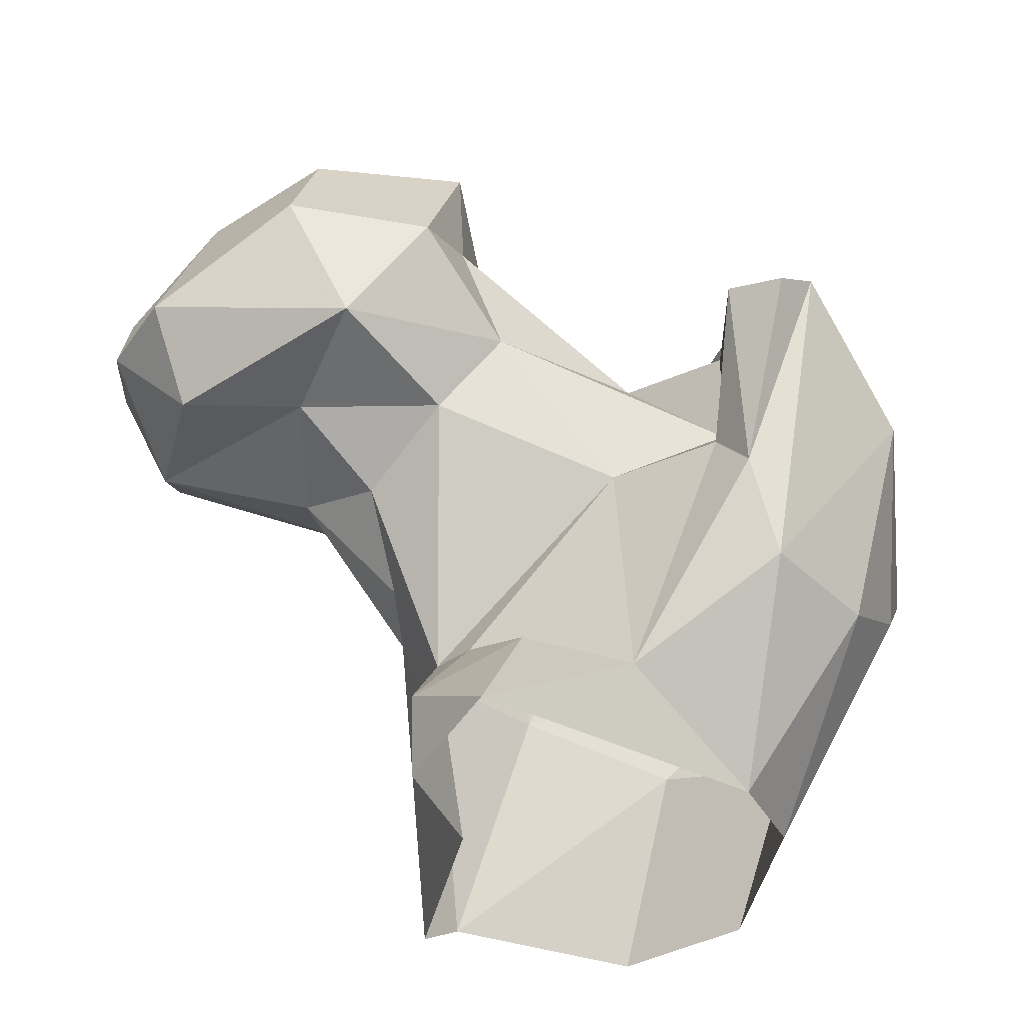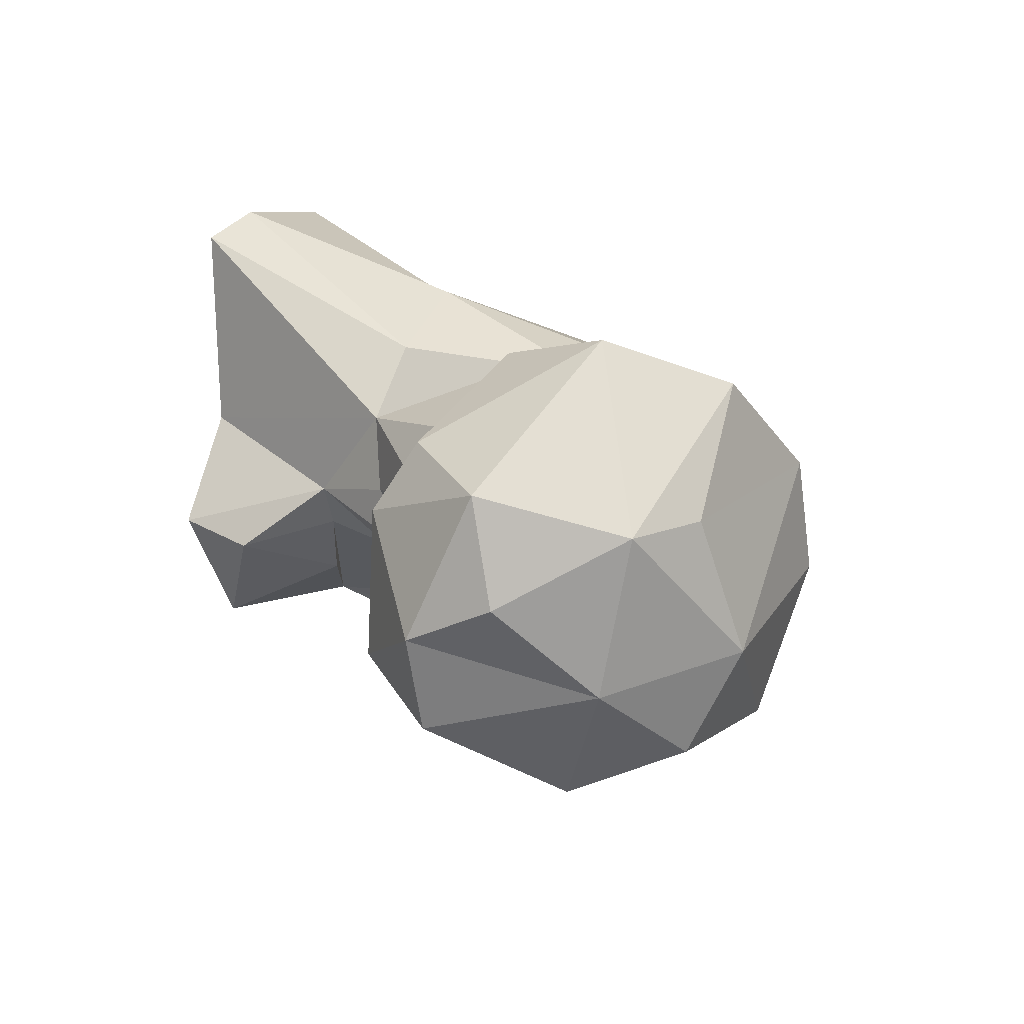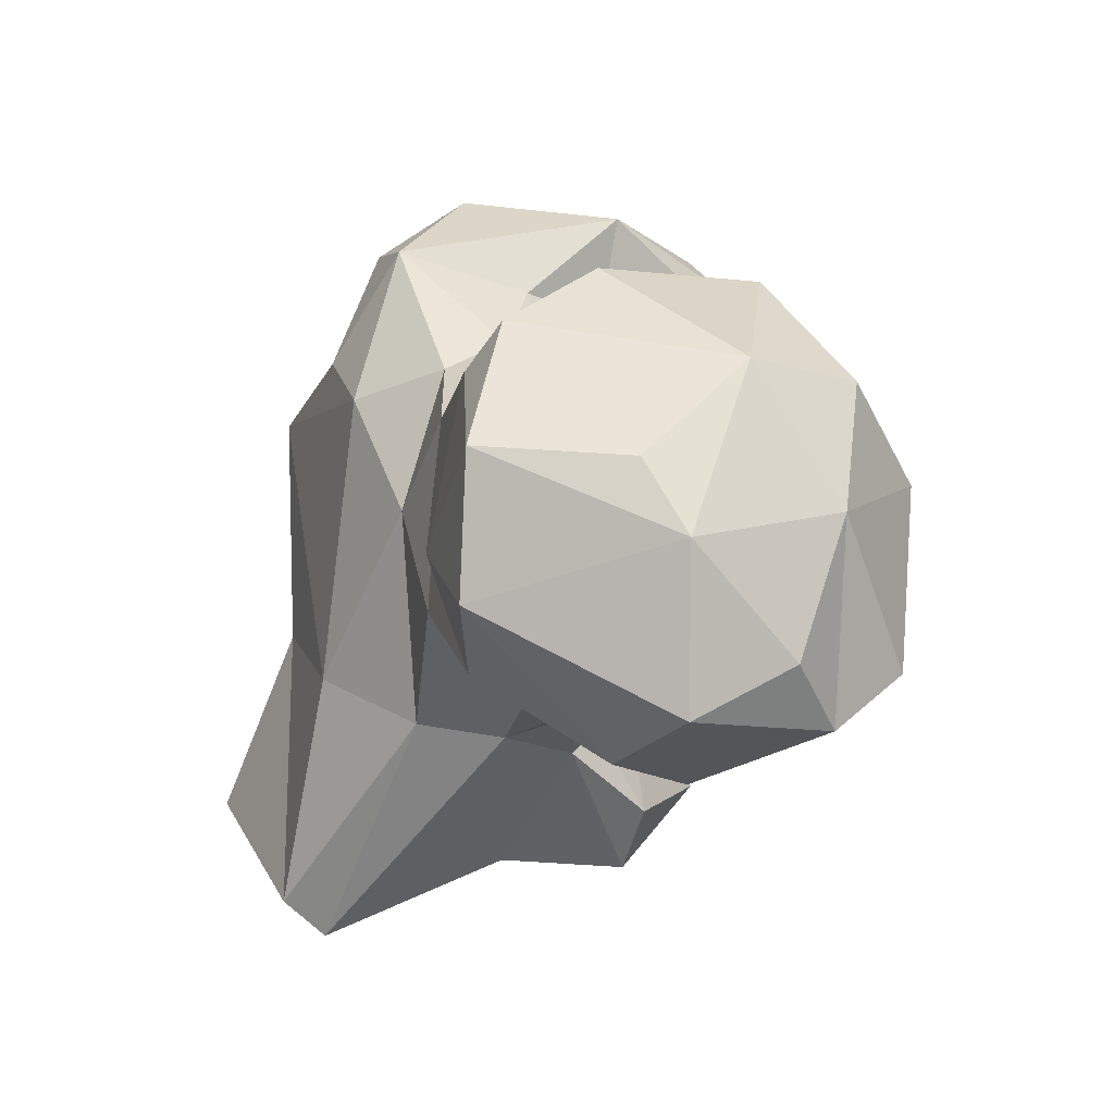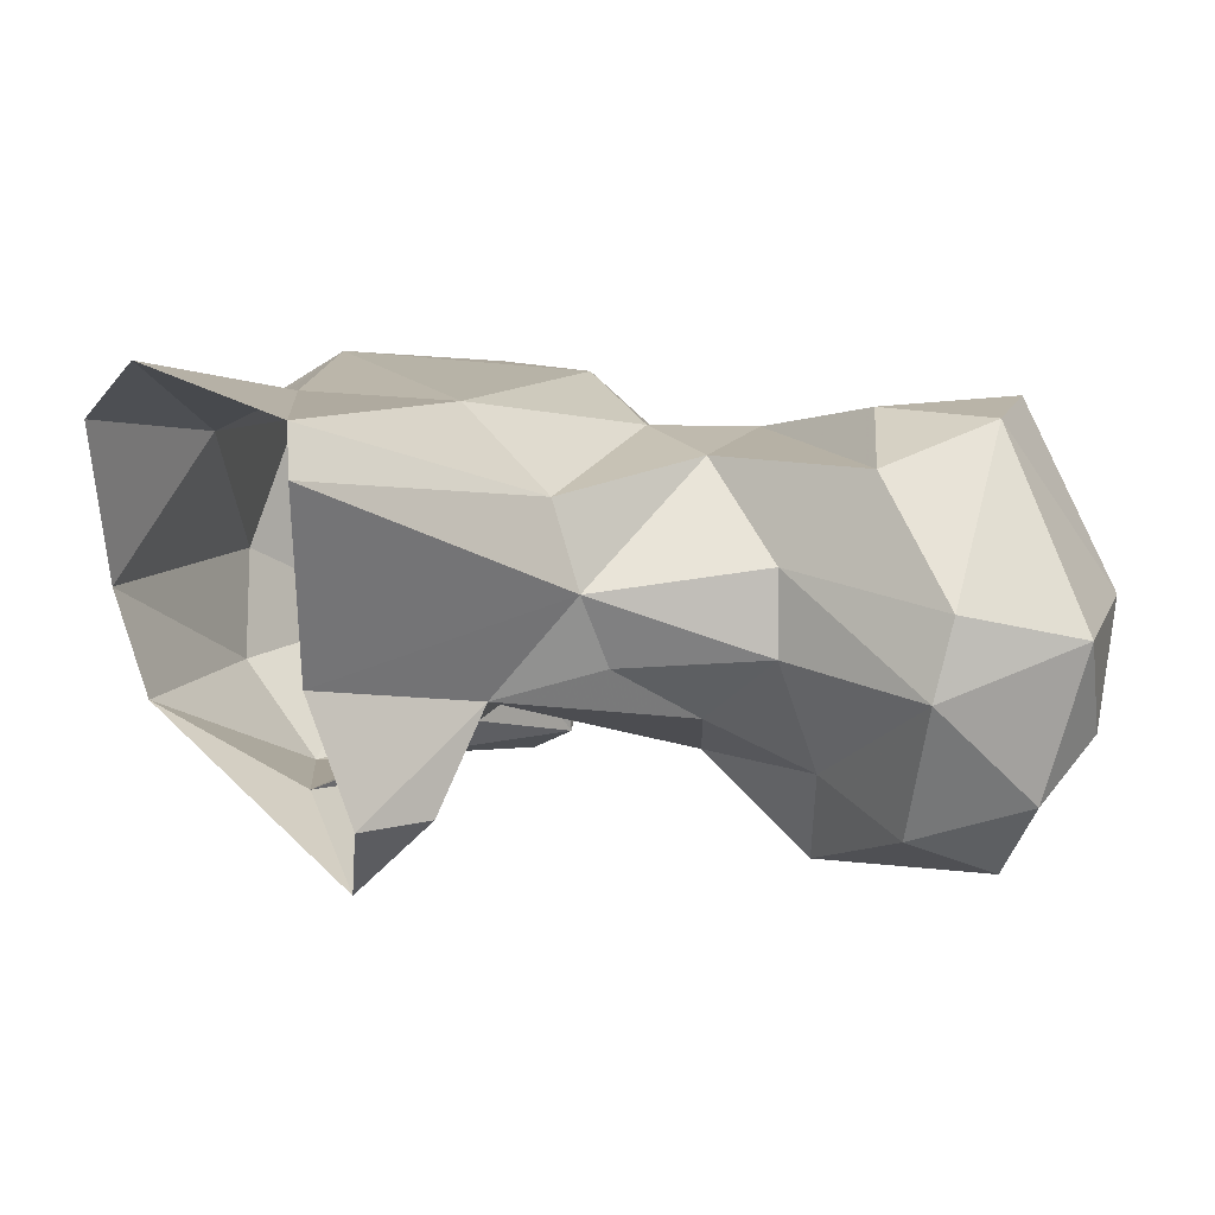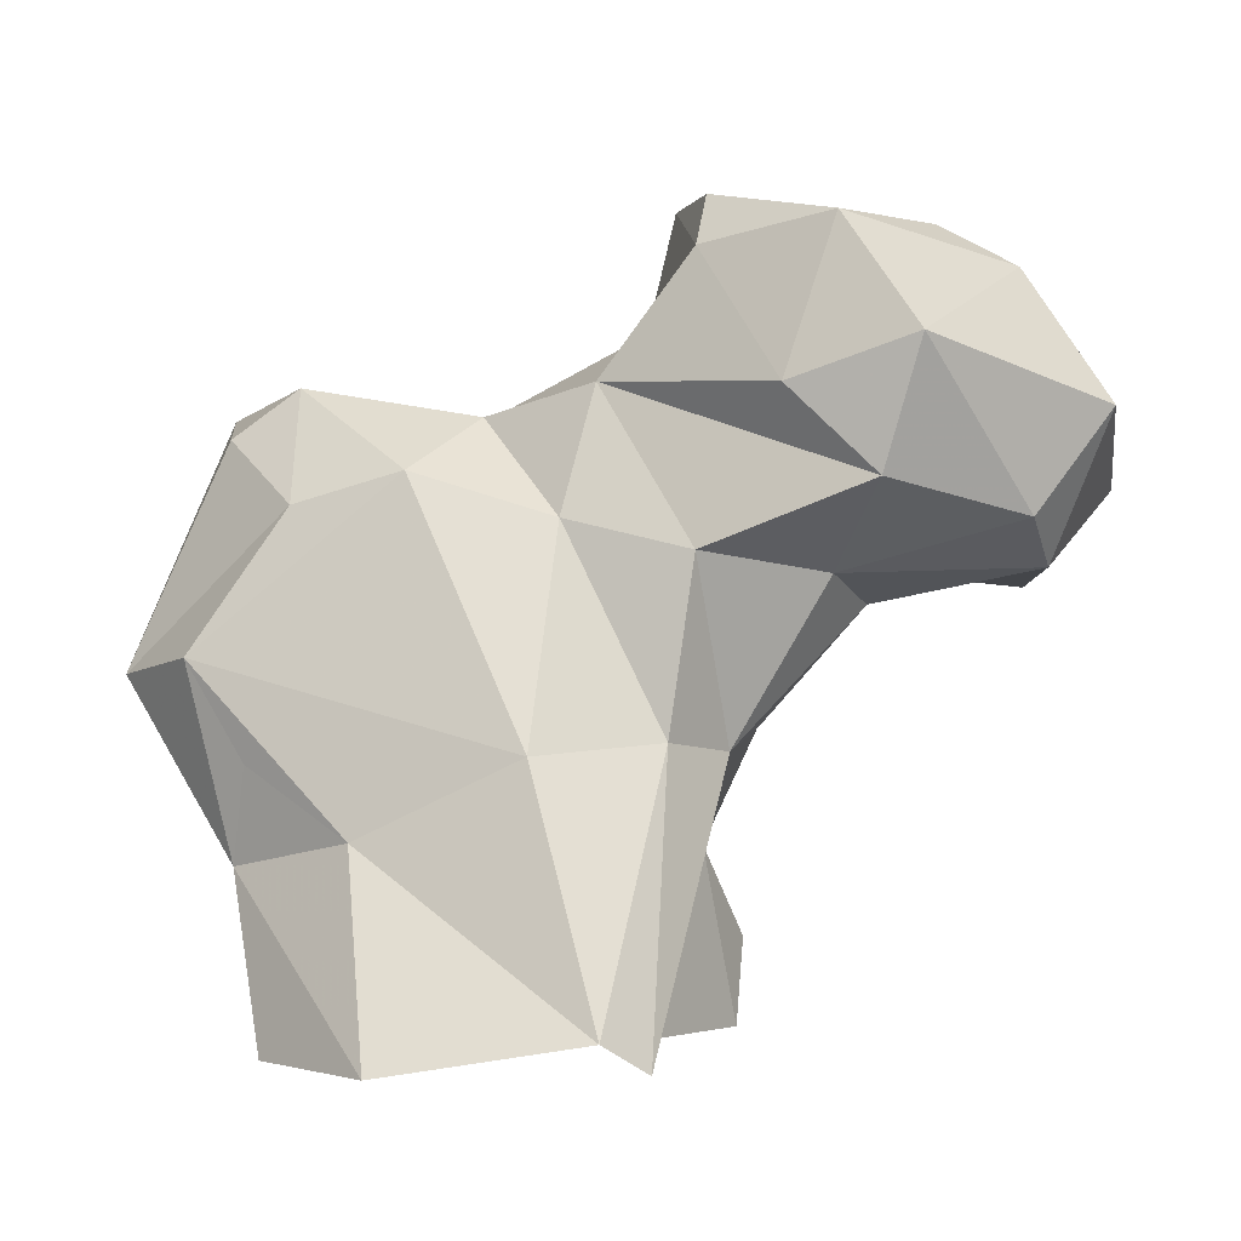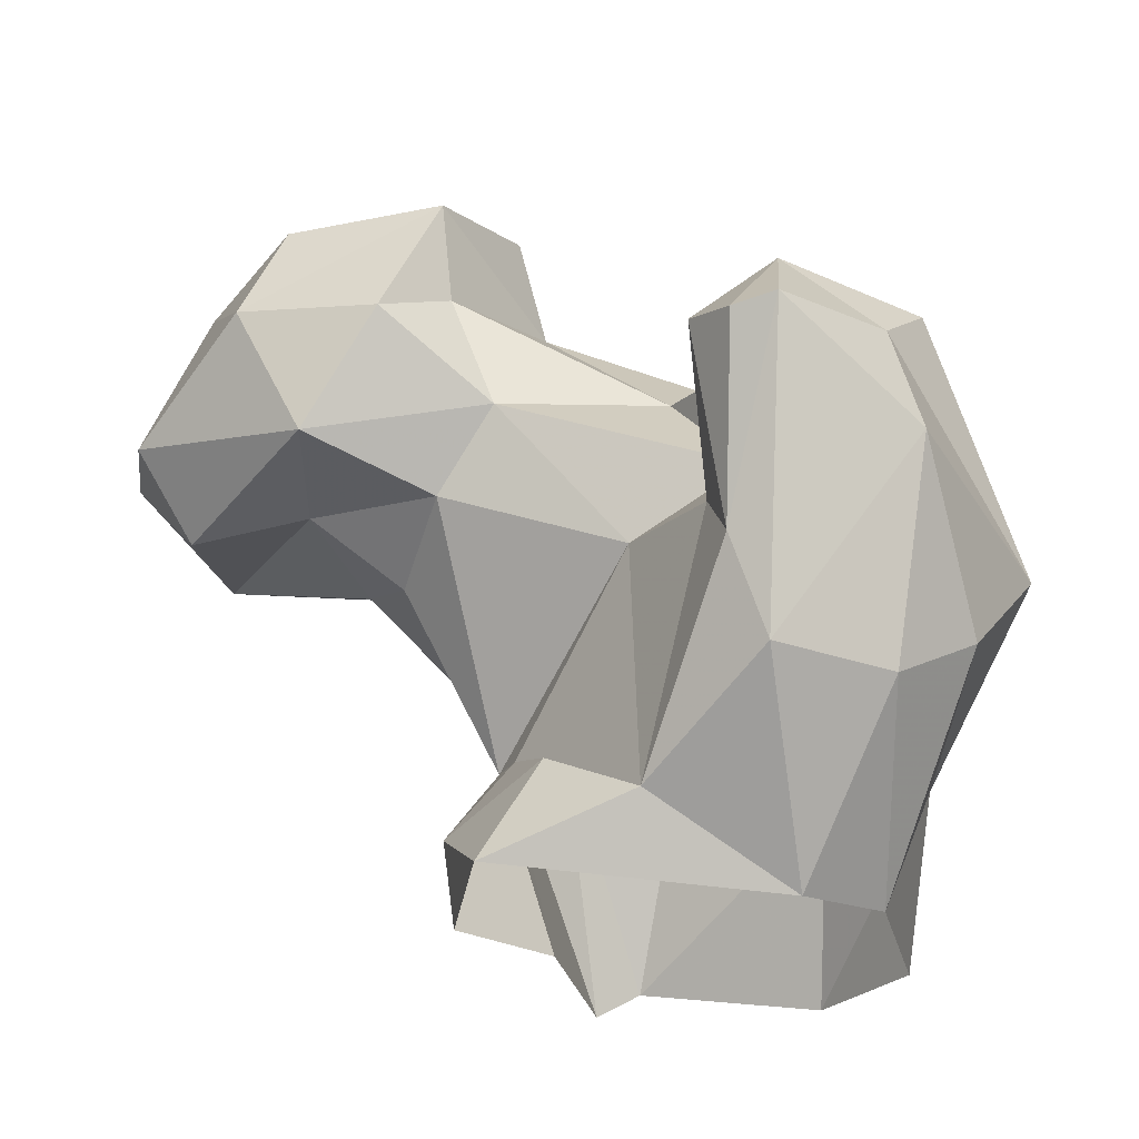
<metadata>
{"format":"obj","ext":"obj","renderer":"f3d","projection":"perspective","resolution":1024,"background":"white","views":[{"elev":-38.8,"azim":-10.4,"up":"+Z"},{"elev":10.9,"azim":-62.6,"up":"+Y"},{"elev":40.0,"azim":-118.0,"up":"+Z"},{"elev":33.1,"azim":-129.9,"up":"+Y"},{"elev":-1.2,"azim":-176.7,"up":"+Z"},{"elev":-25.0,"azim":13.4,"up":"+Z"}]}
</metadata>
<code>
v 274.8 151.6 2.592
v 289.4 151.8 8.296
v 302 158.9 -0.2429
v 270 162.5 0.08072
v 308 167.7 0.6056
v 276.7 173.2 0.2845
v 308 185.3 -0.1673
v 311.8 177.1 14.87
v 276 193.6 -0.03792
v 298.3 195.1 -0.3143
v 279.9 196.3 2.691
v 269.5 160.4 7.814
v 272.8 167 16.24
v 300.9 185.1 17.31
v 302.3 143.8 17.25
v 312.1 150.9 16.28
v 270.3 175.7 24.48
v 279.6 156.7 13.57
v 275.4 162.8 15.78
v 318.4 158.7 21.53
v 286.2 187.7 24.36
v 268.3 168.4 26.06
v 299.2 141.7 26.8
v 275.2 182.7 25.37
v 310.4 179.8 23.46
v 288.4 153 31.99
v 323 167.9 30.96
v 297 145 31.34
v 305.3 135.6 45.95
v 316.2 145.8 36.52
v 315.8 177.9 32.32
v 264.7 161.6 33.68
v 270.3 152.9 38.76
v 284.3 179.2 43.86
v 297.3 178 47.93
v 297.1 137.2 45.05
v 258.8 169.6 36.87
v 273 182 41.04
v 299.8 151.5 37.89
v 261.7 176.6 39.3
v 301.5 133.4 43.64
v 256.5 157.2 40.04
v 307.3 175.9 45.18
v 313 148.9 48.4
v 276.3 150.5 46.47
v 244.6 157.5 38.7
v 243.6 171.6 39.94
v 299.5 149.6 46.85
v 259.5 144.6 42.78
v 291.5 157.8 48.15
v 315.6 156.8 53.91
v 240.6 152.2 46.86
v 237.1 161.4 47.1
v 245.3 178.1 43.84
v 258 185.2 46.77
v 314 167.4 51.39
v 253 143.9 55.62
v 267.2 142.8 53.92
v 238.3 175 53.29
v 281.5 176.1 55.42
v 300 157.5 52.24
v 291.5 170.9 52.94
v 266 185.1 54.4
v 307.8 167.8 55.82
v 254.7 187.4 58.2
v 304 145.1 54.98
v 272.1 150.2 57.88
v 293.3 163.5 52.53
v 238.3 164.7 55.17
v 246 155.8 62.23
v 277.8 164.5 60.69
v 271.4 148.9 67.83
v 245.8 170.9 65.48
v 273.1 177.6 66.57
v 256 148.6 66.65
v 261.4 183.2 68.59
v 253 171.6 69.05
v 272.3 174.2 71.37
v 275.3 163.3 71.53
v 257.5 158.6 71.61
f 74 76 78
f 76 77 78
f 72 79 80
f 74 78 79
f 71 74 79
f 70 75 80
f 71 79 72
f 73 77 76
f 67 71 72
f 60 74 71
f 60 63 74
f 57 58 72
f 58 67 72
f 51 64 66
f 61 64 68
f 53 70 69
f 73 80 77
f 70 80 73
f 50 71 67
f 59 73 65
f 45 67 58
f 51 56 64
f 52 57 70
f 44 51 66
f 55 63 60
f 54 59 65
f 34 60 62
f 29 44 66
f 35 62 64
f 63 65 76
f 52 70 53
f 55 65 63
f 35 64 43
f 48 66 61
f 2 15 23
f 47 53 59
f 69 70 73
f 61 66 64
f 2 19 18
f 47 59 54
f 27 31 43
f 49 57 52
f 27 43 56
f 36 48 39
f 9 17 24
f 46 53 47
f 60 71 68
f 15 30 29
f 46 52 53
f 26 45 33
f 13 33 32
f 29 30 44
f 9 24 11
f 39 48 50
f 36 66 48
f 42 49 46
f 16 20 30
f 40 47 54
f 12 19 13
f 39 50 45
f 23 41 36
f 37 47 40
f 37 42 47
f 26 39 45
f 24 38 34
f 23 29 41
f 46 49 52
f 38 40 55
f 17 40 38
f 77 80 78
f 63 76 74
f 17 37 40
f 60 68 62
f 26 28 39
f 17 22 37
f 54 65 55
f 49 58 57
f 38 55 60
f 34 38 60
f 62 68 64
f 22 32 37
f 59 69 73
f 21 34 35
f 36 41 66
f 13 26 33
f 28 36 39
f 15 29 23
f 14 21 31
f 33 49 42
f 33 45 49
f 15 16 30
f 27 51 44
f 12 18 19
f 8 25 31
f 2 26 19
f 13 19 26
f 42 46 47
f 2 28 26
f 13 22 17
f 57 72 75
f 31 35 43
f 29 66 41
f 4 12 13
f 14 31 25
f 17 38 24
f 2 23 28
f 13 32 22
f 53 69 59
f 32 33 42
f 11 24 21
f 43 64 56
f 20 27 30
f 8 27 20
f 40 54 55
f 23 36 28
f 21 24 34
f 4 13 6
f 21 35 31
f 45 50 67
f 27 44 30
f 5 8 20
f 48 61 50
f 57 75 70
f 11 21 14
f 1 12 4
f 6 17 9
f 65 73 76
f 27 56 51
f 8 10 14
f 50 61 68
f 6 13 17
f 5 20 16
f 72 80 75
f 1 2 18
f 8 31 27
f 10 11 14
f 2 3 15
f 1 18 12
f 45 58 49
f 50 68 71
f 5 7 8
f 34 62 35
f 32 42 37
f 8 14 25
f 78 80 79
f 3 5 16
f 3 16 15
f 7 10 8
f 1 3 2

</code>
